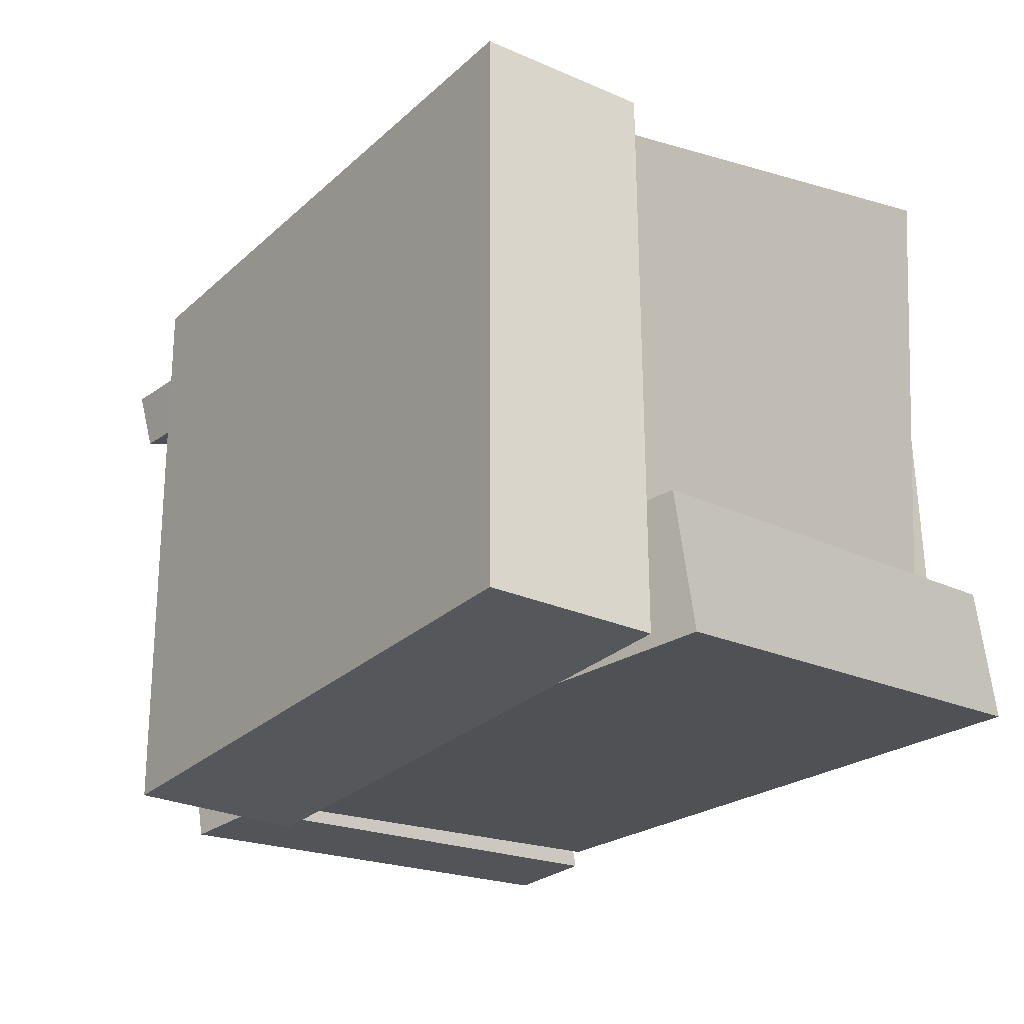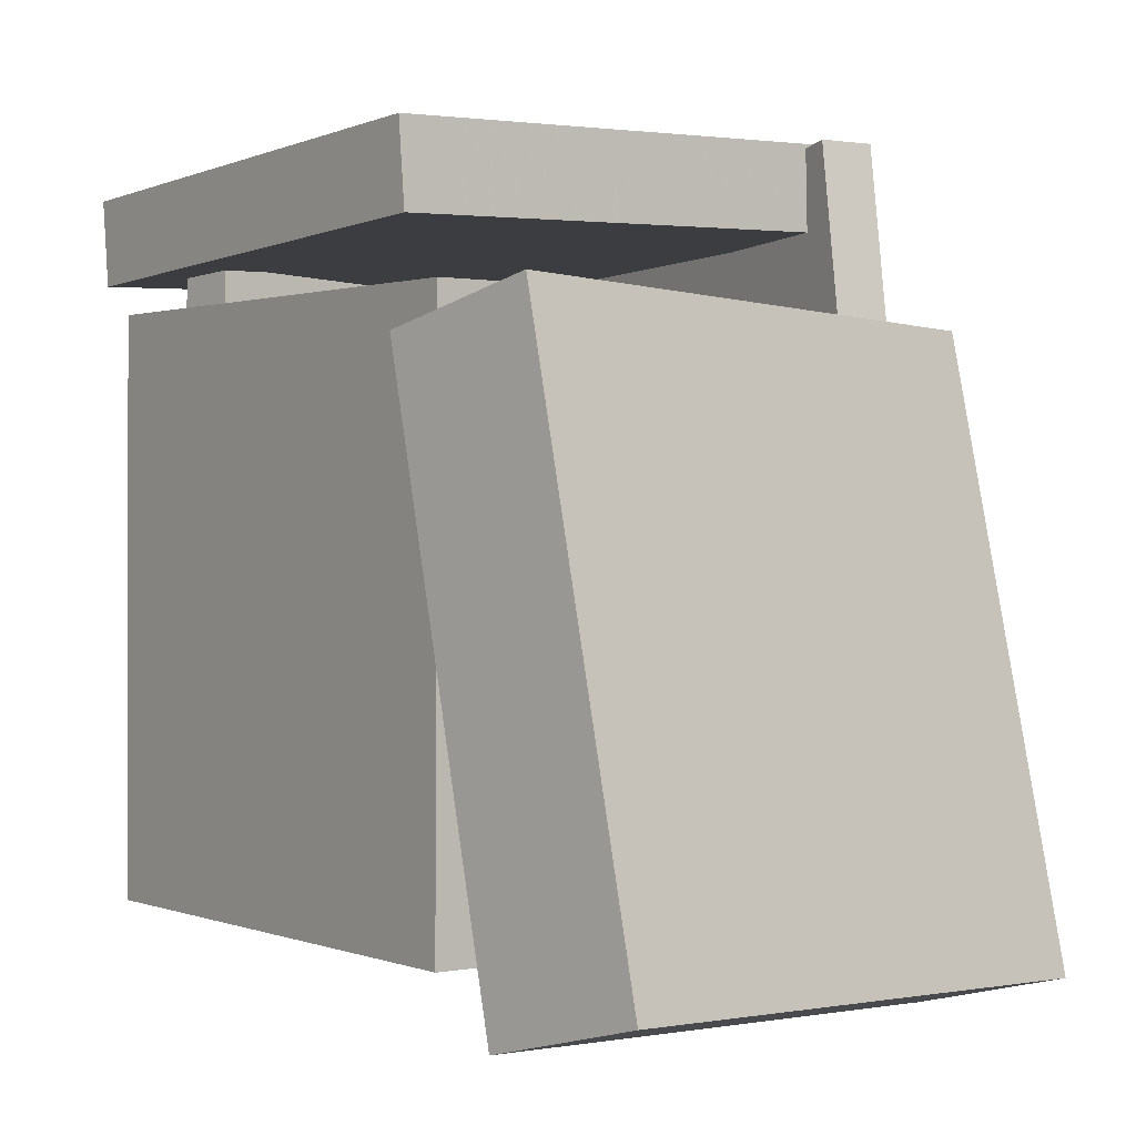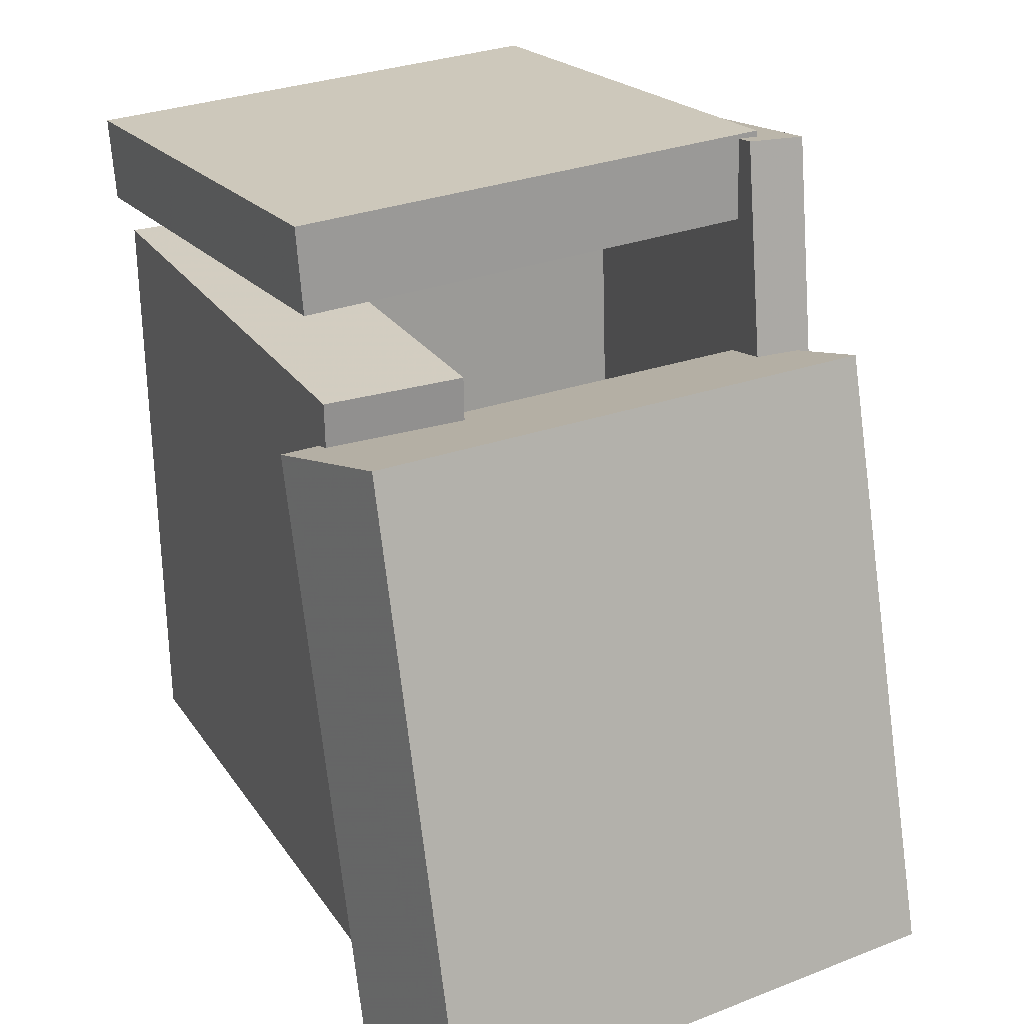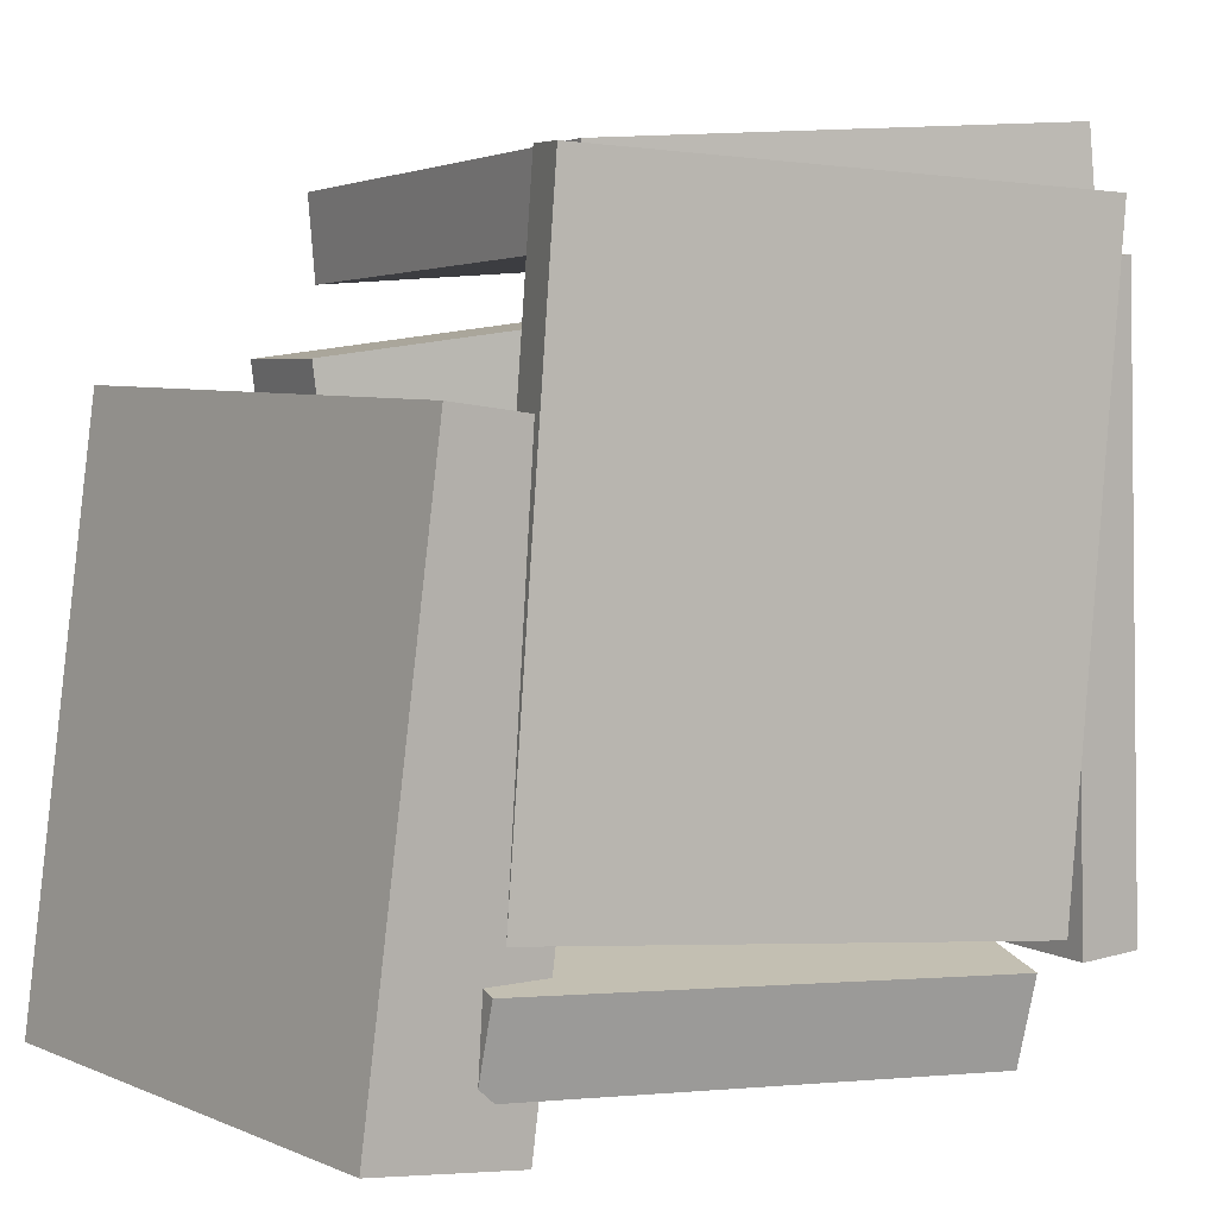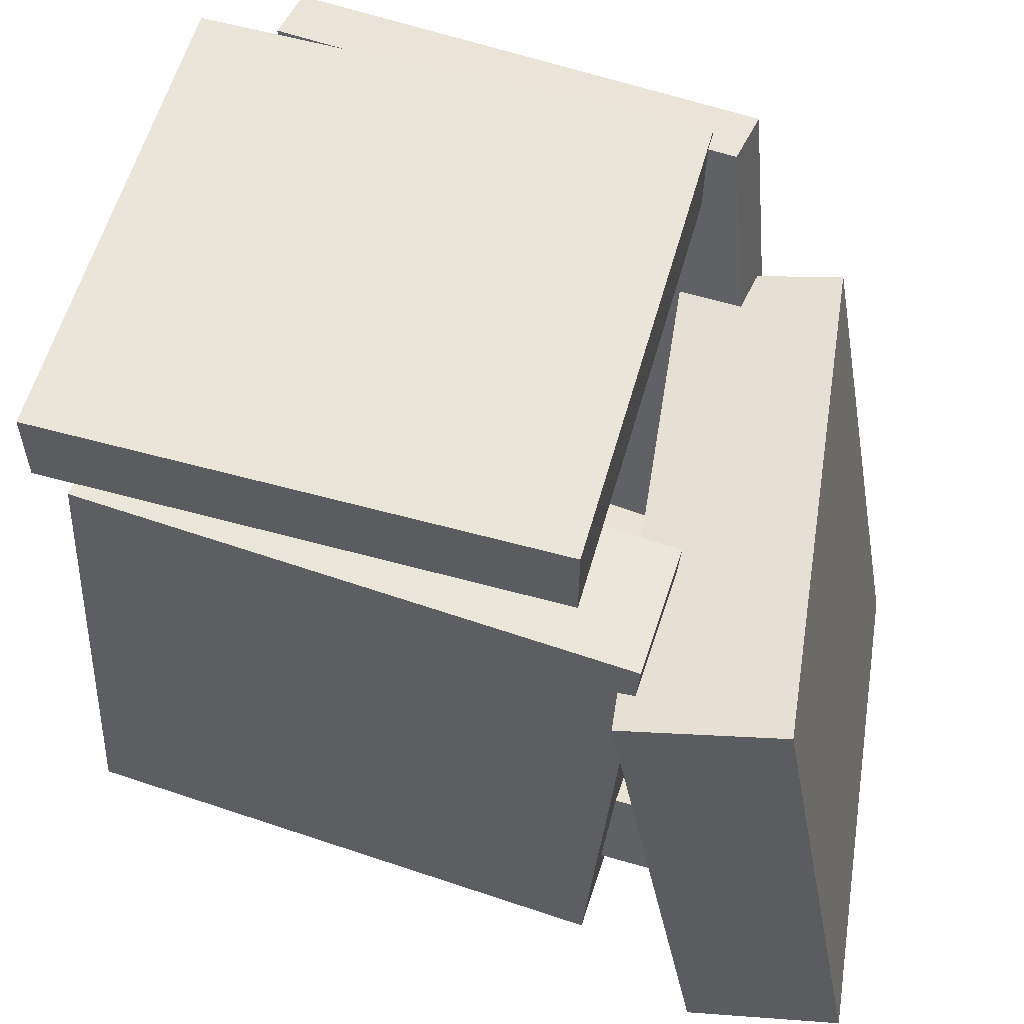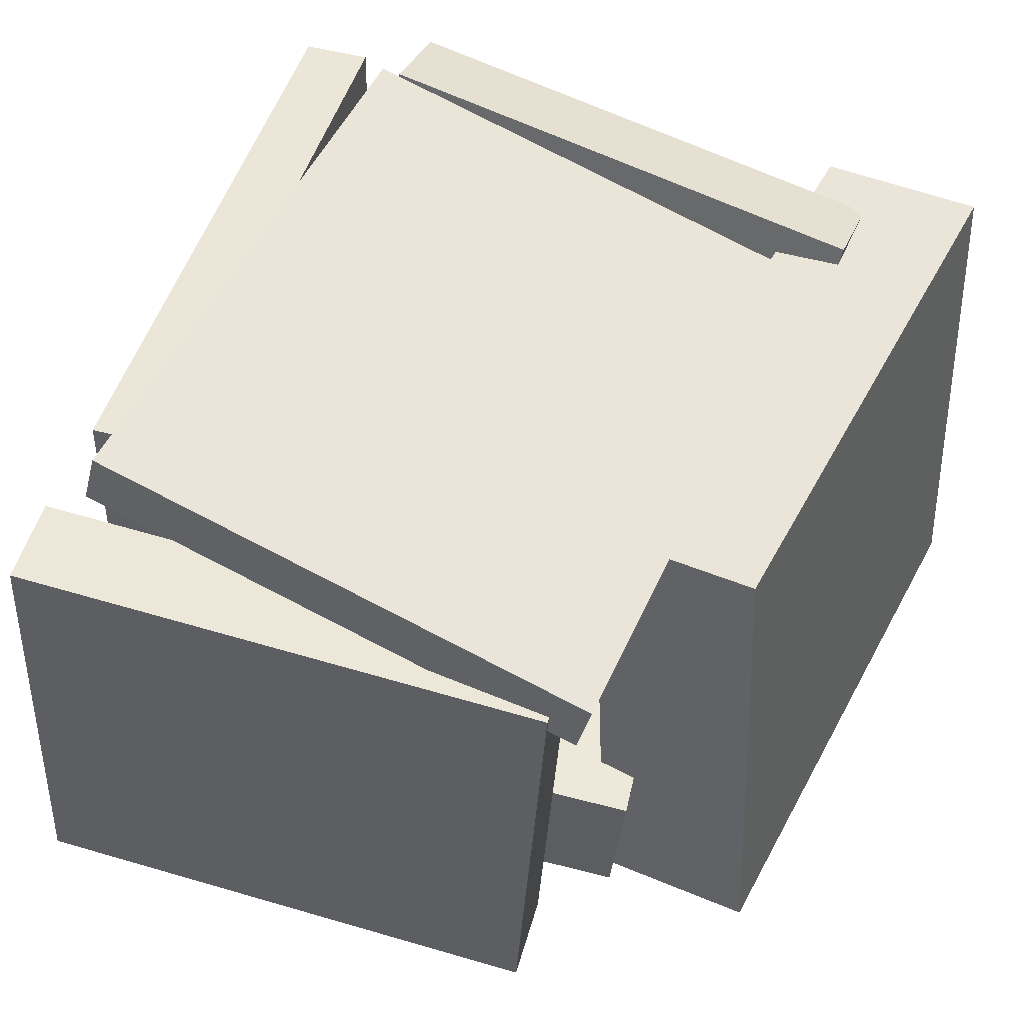
<metadata>
{"format":"obj","ext":"obj","renderer":"f3d","projection":"perspective","resolution":1024,"background":"white","views":[{"elev":-23.7,"azim":-44.8,"up":"+Z"},{"elev":-5.5,"azim":-133.0,"up":"+Y"},{"elev":18.7,"azim":-122.3,"up":"+Y"},{"elev":8.5,"azim":-36.5,"up":"+Y"},{"elev":53.0,"azim":-169.3,"up":"+Y"},{"elev":46.1,"azim":-162.6,"up":"+Z"}]}
</metadata>
<code>
v 0.4486 -0.5174 -0.2553
v 0.4313 -0.496 0.5457
v 0.4299 0.3744 -0.2796
v 0.4125 0.3959 0.5214
v 0.5447 -0.5153 -0.2533
v 0.5274 -0.4939 0.5477
v 0.526 0.3765 -0.2776
v 0.5086 0.398 0.5234
f 1.0 7.0 5.0
f 1.0 3.0 7.0
f 1.0 4.0 3.0
f 1.0 2.0 4.0
f 3.0 8.0 7.0
f 3.0 4.0 8.0
f 5.0 7.0 8.0
f 5.0 8.0 6.0
f 1.0 5.0 6.0
f 1.0 6.0 2.0
f 2.0 6.0 8.0
f 2.0 8.0 4.0
v -0.2486 0.5378 0.3501
v 0.4713 0.4751 0.5491
v -0.2272 0.5349 0.2719
v 0.4927 0.4722 0.4709
v -0.3329 -0.3938 0.3616
v 0.387 -0.4565 0.5606
v -0.3115 -0.3967 0.2834
v 0.4084 -0.4594 0.4824
f 9.0 15.0 13.0
f 9.0 11.0 15.0
f 9.0 12.0 11.0
f 9.0 10.0 12.0
f 11.0 16.0 15.0
f 11.0 12.0 16.0
f 13.0 15.0 16.0
f 13.0 16.0 14.0
f 9.0 13.0 14.0
f 9.0 14.0 10.0
f 10.0 14.0 16.0
f 10.0 16.0 12.0
v -0.547 -0.6266 0.3767
v -0.3045 -0.6674 0.3708
v -0.4008 0.2469 0.3398
v -0.1583 0.2061 0.3339
v -0.5718 -0.6566 -0.4323
v -0.3293 -0.6974 -0.4383
v -0.4256 0.2169 -0.4692
v -0.1831 0.176 -0.4752
f 17.0 23.0 21.0
f 17.0 19.0 23.0
f 17.0 20.0 19.0
f 17.0 18.0 20.0
f 19.0 24.0 23.0
f 19.0 20.0 24.0
f 21.0 23.0 24.0
f 21.0 24.0 22.0
f 17.0 21.0 22.0
f 17.0 22.0 18.0
f 18.0 22.0 24.0
f 18.0 24.0 20.0
v -0.165 -0.5973 -0.1562
v 0.6497 -0.5215 -0.06014
v -0.2372 0.2583 -0.2188
v 0.5774 0.3341 -0.1228
v -0.1397 -0.6102 -0.3606
v 0.6749 -0.5344 -0.2646
v -0.2119 0.2455 -0.4232
v 0.6027 0.3213 -0.3272
f 25.0 31.0 29.0
f 25.0 27.0 31.0
f 25.0 28.0 27.0
f 25.0 26.0 28.0
f 27.0 32.0 31.0
f 27.0 28.0 32.0
f 29.0 31.0 32.0
f 29.0 32.0 30.0
f 25.0 29.0 30.0
f 25.0 30.0 26.0
f 26.0 30.0 32.0
f 26.0 32.0 28.0
v 0.3789 -0.5071 0.5166
v 0.506 -0.3753 -0.1784
v -0.3728 -0.4423 0.3915
v -0.2458 -0.3106 -0.3036
v 0.3718 -0.6407 0.49
v 0.4989 -0.5089 -0.2051
v -0.3799 -0.5759 0.3649
v -0.2528 -0.4441 -0.3302
f 33.0 39.0 37.0
f 33.0 35.0 39.0
f 33.0 36.0 35.0
f 33.0 34.0 36.0
f 35.0 40.0 39.0
f 35.0 36.0 40.0
f 37.0 39.0 40.0
f 37.0 40.0 38.0
f 33.0 37.0 38.0
f 33.0 38.0 34.0
f 34.0 38.0 40.0
f 34.0 40.0 36.0
v -0.1206 0.3449 -0.4013
v -0.1855 0.415 0.3256
v -0.1234 0.4708 -0.4137
v -0.1884 0.5409 0.3133
v 0.6448 0.3685 -0.3352
v 0.5798 0.4386 0.3917
v 0.642 0.4944 -0.3476
v 0.577 0.5645 0.3794
f 41.0 47.0 45.0
f 41.0 43.0 47.0
f 41.0 44.0 43.0
f 41.0 42.0 44.0
f 43.0 48.0 47.0
f 43.0 44.0 48.0
f 45.0 47.0 48.0
f 45.0 48.0 46.0
f 41.0 45.0 46.0
f 41.0 46.0 42.0
f 42.0 46.0 48.0
f 42.0 48.0 44.0

</code>
